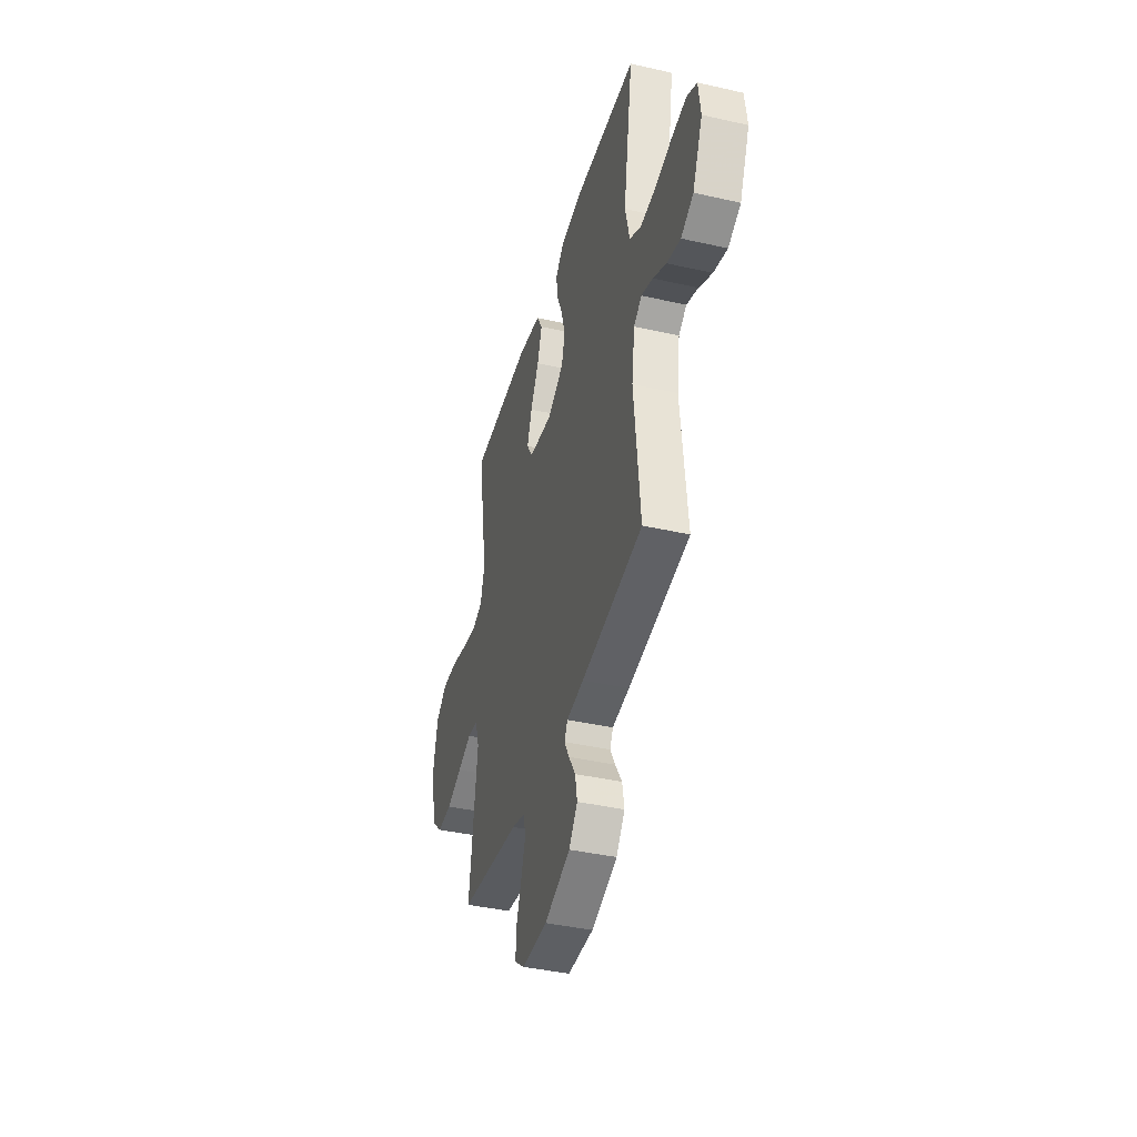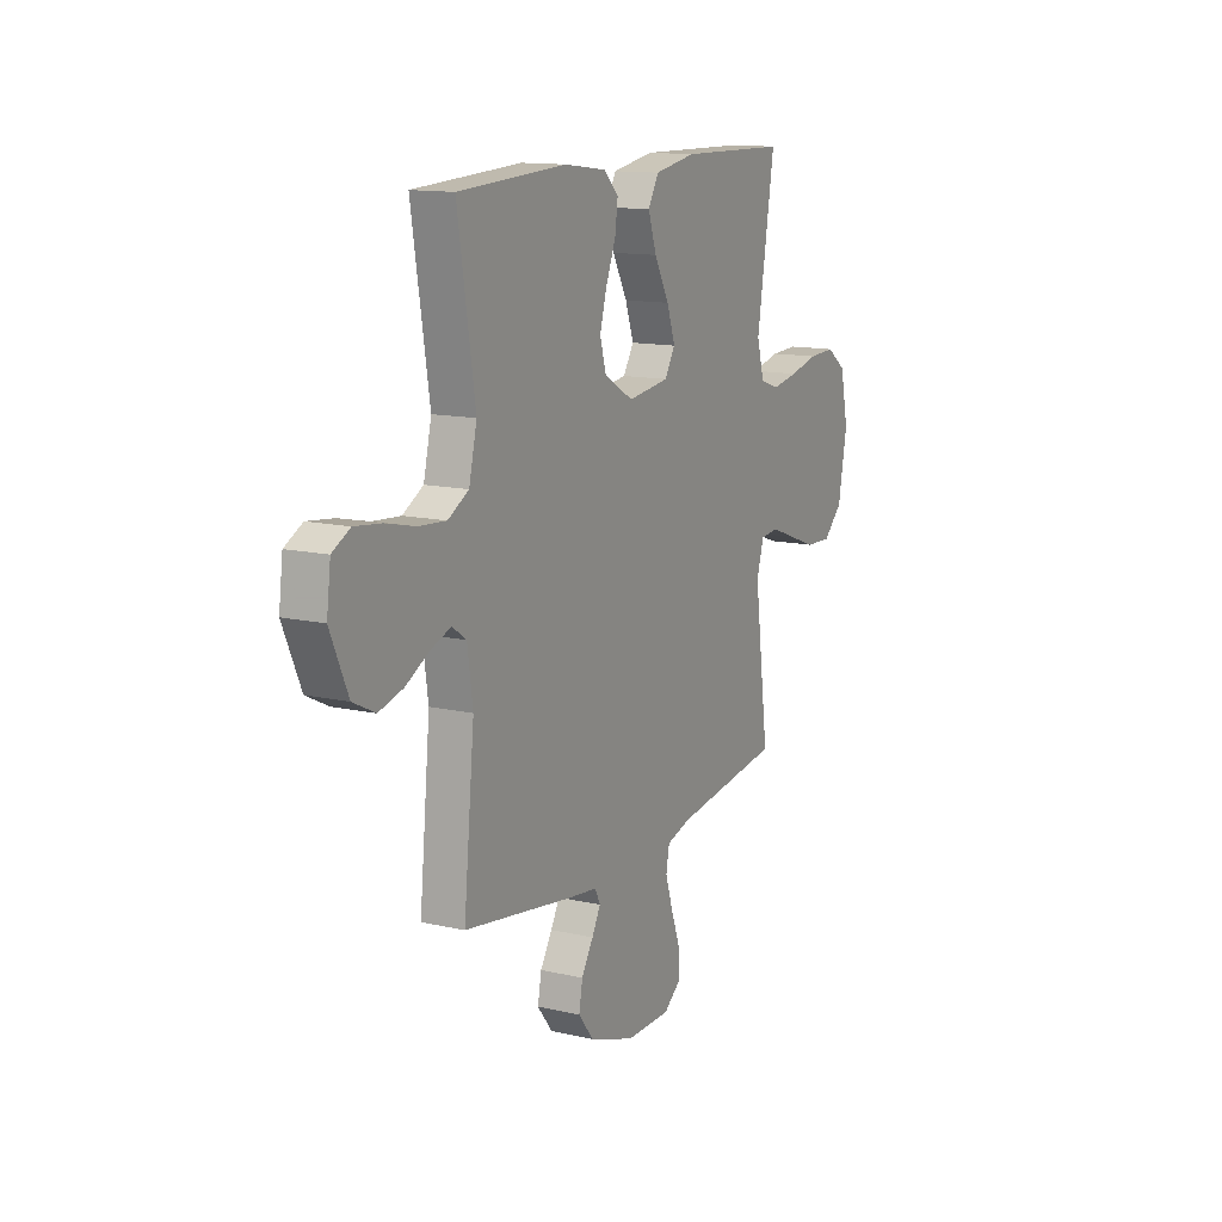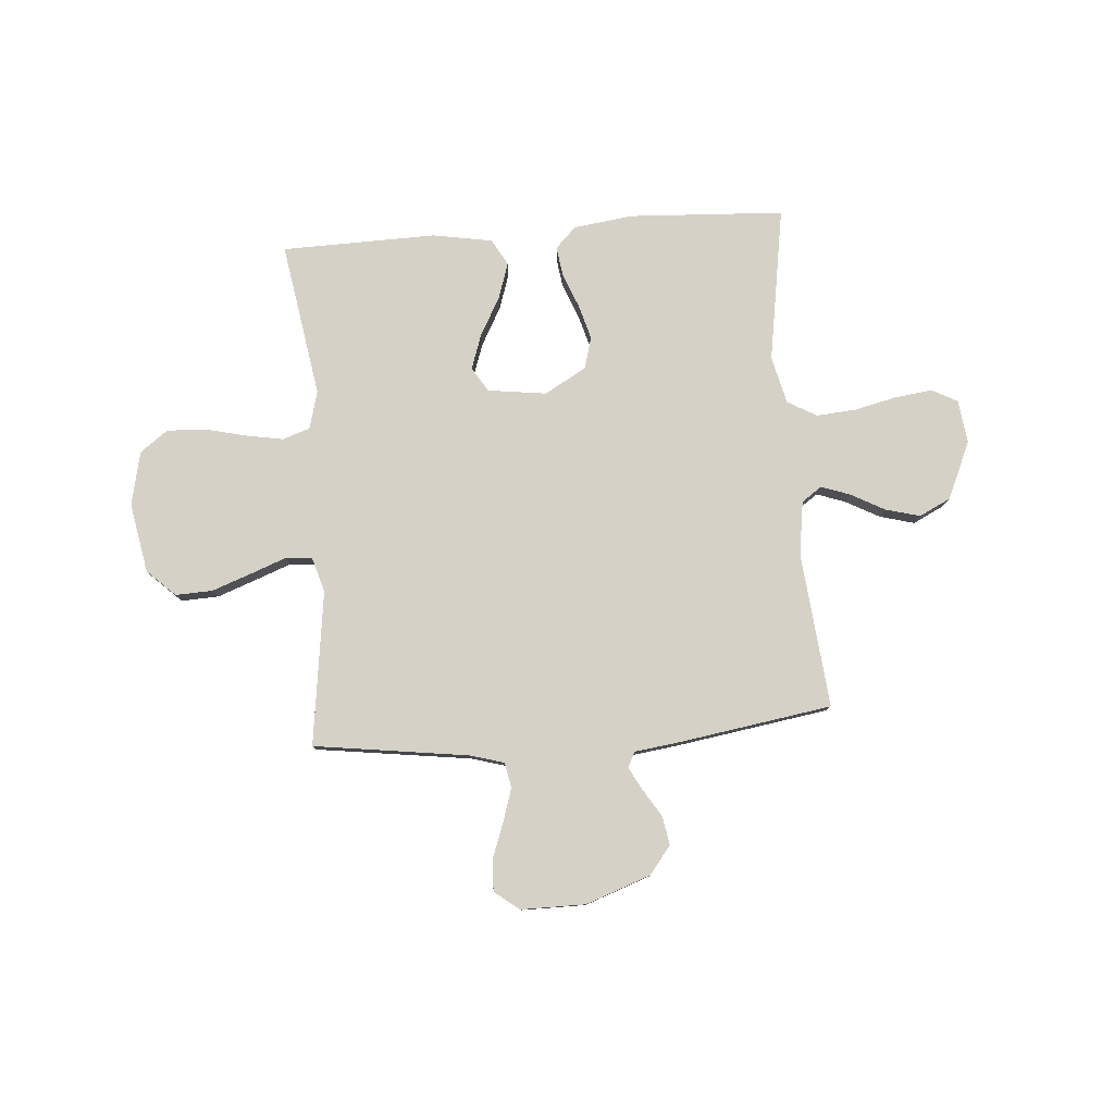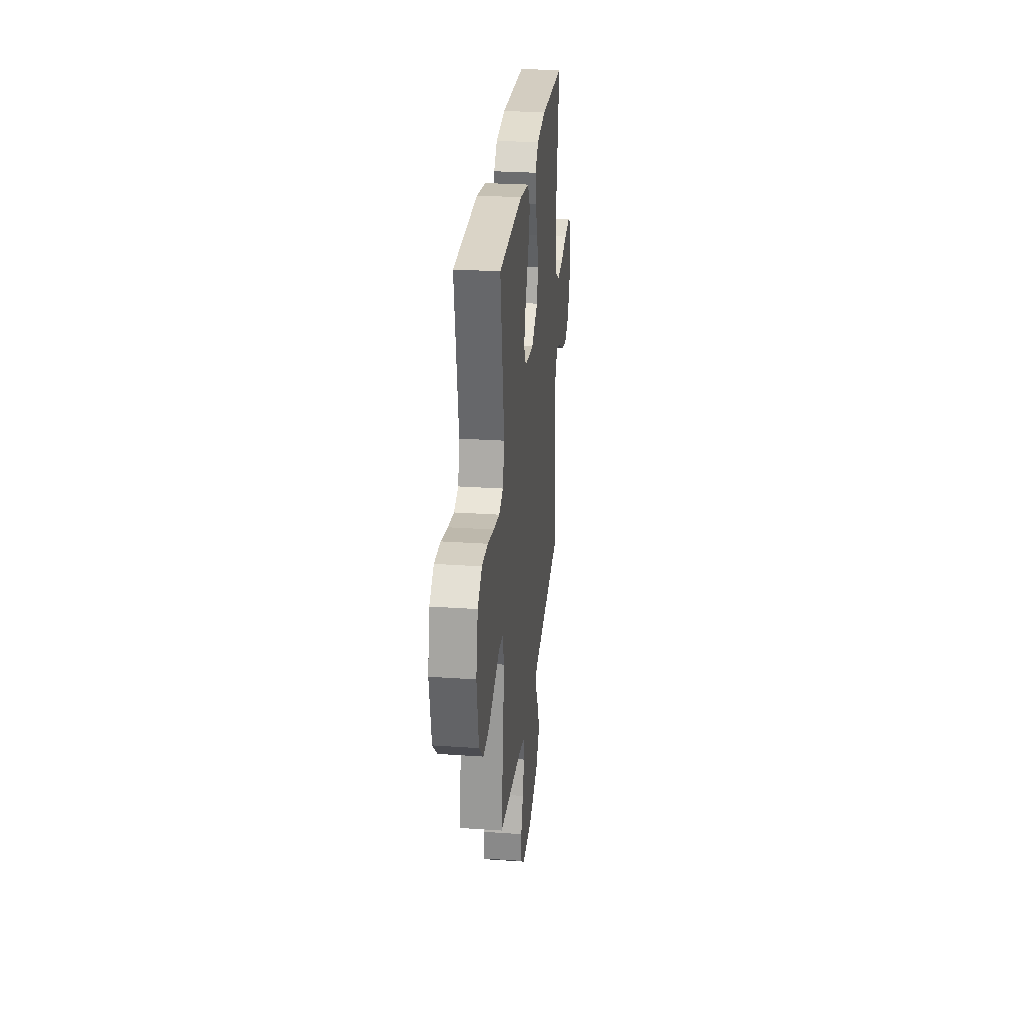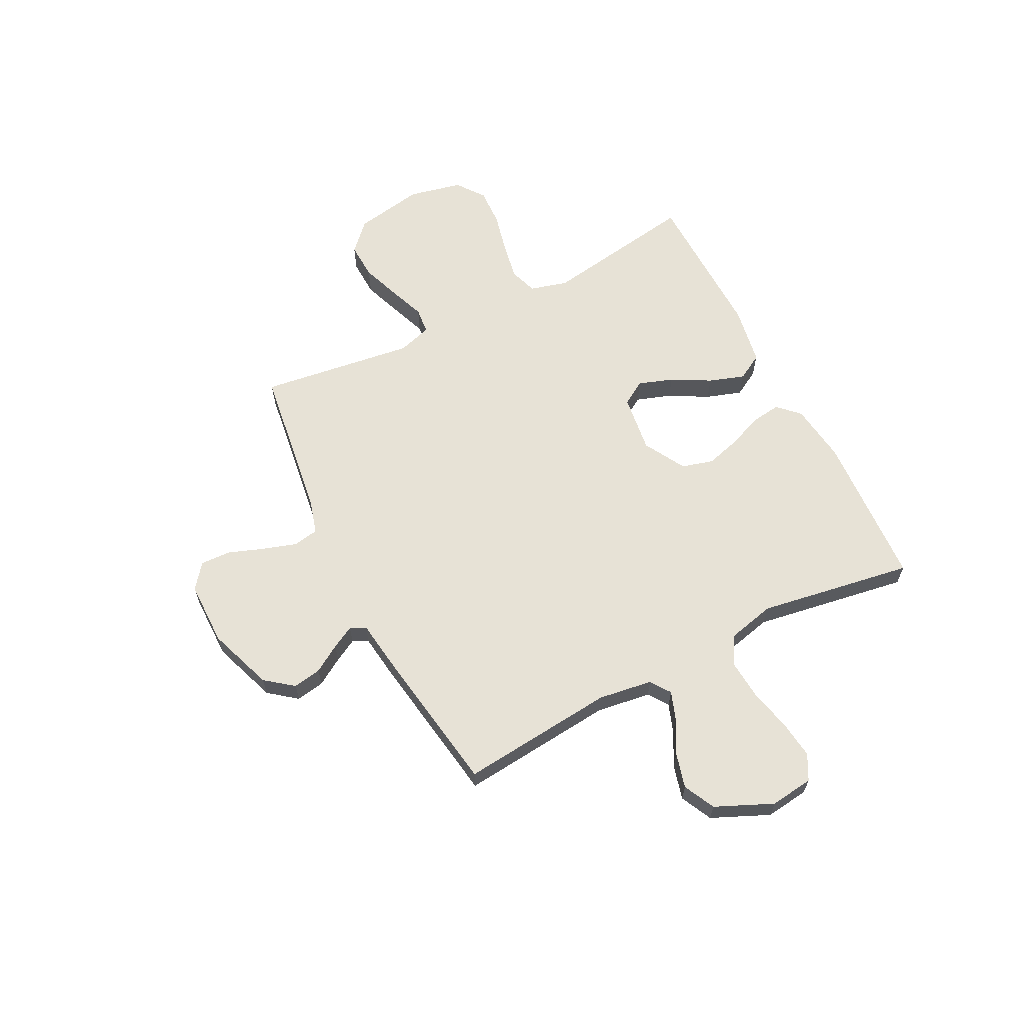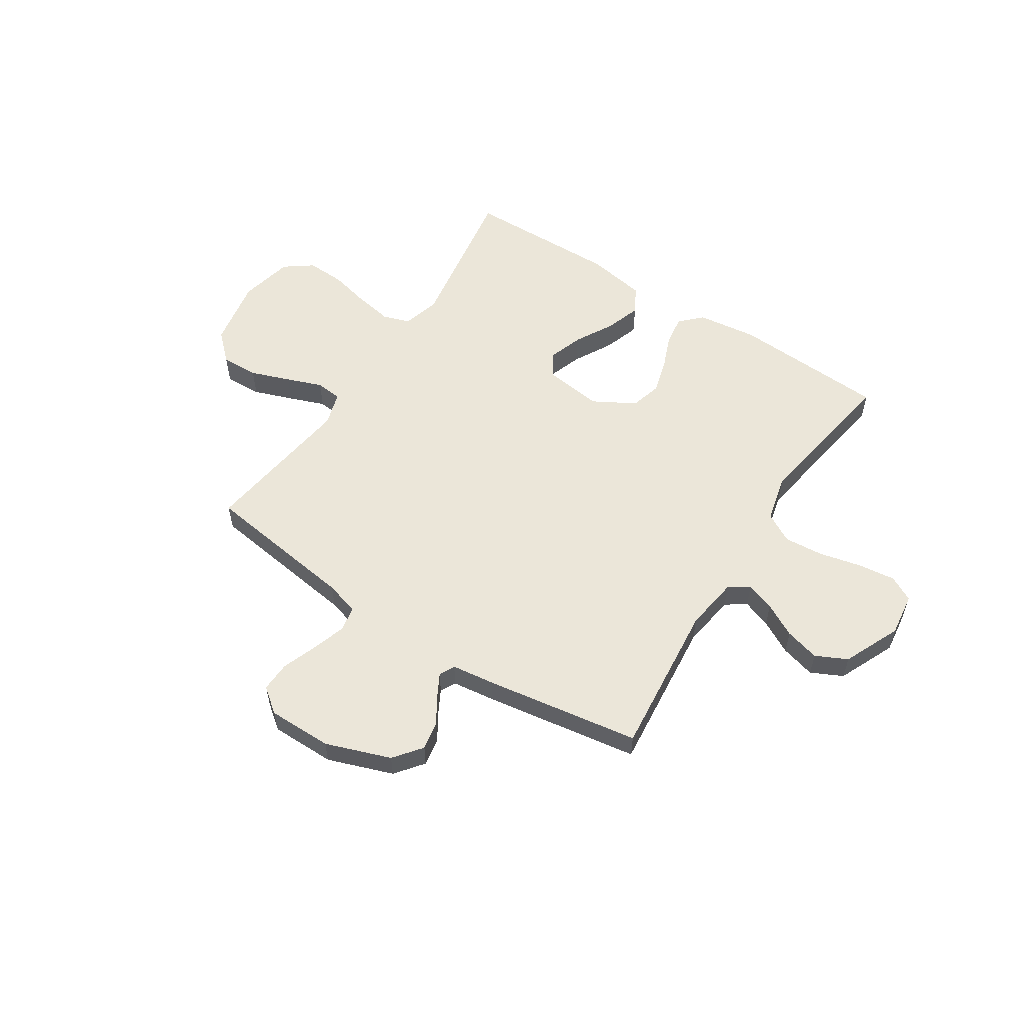
<metadata>
{"format":"obj","ext":"obj","renderer":"f3d","projection":"perspective","resolution":1024,"background":"white","views":[{"elev":-40.1,"azim":-105.6,"up":"+Z"},{"elev":13.3,"azim":-62.7,"up":"+Z"},{"elev":79.5,"azim":175.6,"up":"+Y"},{"elev":27.8,"azim":96.0,"up":"+Z"},{"elev":62.9,"azim":-116.9,"up":"+Y"},{"elev":56.3,"azim":-147.0,"up":"+Y"}]}
</metadata>
<code>
v -0.5 0.07 0.5
v -0.2 0.07 0.516
v -0.084 0.07 0.501
v -0.044 0.07 0.461
v -0.052 0.07 0.403
v -0.079 0.07 0.336
v -0.098 0.07 0.269
v -0.081 0.07 0.208
v 0 0.07 0.162
v 0.114 0.07 0.177
v 0.143 0.07 0.224
v 0.12 0.07 0.291
v 0.079 0.07 0.366
v 0.056 0.07 0.435
v 0.085 0.07 0.486
v 0.2 0.07 0.506
v 0.5 0.07 0.5
v 0.451 0.07 0.2
v 0.471 0.07 0.127
v 0.524 0.07 0.109
v 0.597 0.07 0.122
v 0.677 0.07 0.141
v 0.751 0.07 0.144
v 0.805 0.07 0.104
v 0.828 0.07 0
v 0.803 0.07 -0.135
v 0.749 0.07 -0.186
v 0.677 0.07 -0.183
v 0.6 0.07 -0.155
v 0.531 0.07 -0.129
v 0.48 0.07 -0.134
v 0.46 0.07 -0.2
v 0.5 0.07 -0.5
v 0.2 0.07 -0.541
v 0.134 0.07 -0.56
v 0.125 0.07 -0.609
v 0.146 0.07 -0.675
v 0.171 0.07 -0.743
v 0.173 0.07 -0.802
v 0.125 0.07 -0.839
v 0 0.07 -0.839
v -0.126 0.07 -0.794
v -0.168 0.07 -0.74
v -0.158 0.07 -0.685
v -0.125 0.07 -0.632
v -0.101 0.07 -0.588
v -0.116 0.07 -0.558
v -0.2 0.07 -0.547
v -0.5 0.07 -0.5
v -0.47 0.07 -0.2
v -0.485 0.07 -0.095
v -0.524 0.07 -0.068
v -0.58 0.07 -0.088
v -0.645 0.07 -0.123
v -0.712 0.07 -0.141
v -0.773 0.07 -0.111
v -0.822 0.07 0
v -0.811 0.07 0.084
v -0.762 0.07 0.11
v -0.689 0.07 0.101
v -0.607 0.07 0.082
v -0.531 0.07 0.076
v -0.474 0.07 0.108
v -0.452 0.07 0.2
v -0.5 0 0.5
v -0.2 0 0.516
v -0.084 0 0.501
v -0.044 0 0.461
v -0.052 0 0.403
v -0.079 0 0.336
v -0.098 0 0.269
v -0.081 0 0.208
v 0 0 0.162
v 0.114 0 0.177
v 0.143 0 0.224
v 0.12 0 0.291
v 0.079 0 0.366
v 0.056 0 0.435
v 0.085 0 0.486
v 0.2 0 0.506
v 0.5 0 0.5
v 0.451 0 0.2
v 0.471 0 0.127
v 0.524 0 0.109
v 0.597 0 0.122
v 0.677 0 0.141
v 0.751 0 0.144
v 0.805 0 0.104
v 0.828 0 0
v 0.803 0 -0.135
v 0.749 0 -0.186
v 0.677 0 -0.183
v 0.6 0 -0.155
v 0.531 0 -0.129
v 0.48 0 -0.134
v 0.46 0 -0.2
v 0.5 0 -0.5
v 0.2 0 -0.541
v 0.134 0 -0.56
v 0.125 0 -0.609
v 0.146 0 -0.675
v 0.171 0 -0.743
v 0.173 0 -0.802
v 0.125 0 -0.839
v 0 0 -0.839
v -0.126 0 -0.794
v -0.168 0 -0.74
v -0.158 0 -0.685
v -0.125 0 -0.632
v -0.101 0 -0.588
v -0.116 0 -0.558
v -0.2 0 -0.547
v -0.5 0 -0.5
v -0.47 0 -0.2
v -0.485 0 -0.095
v -0.524 0 -0.068
v -0.58 0 -0.088
v -0.645 0 -0.123
v -0.712 0 -0.141
v -0.773 0 -0.111
v -0.822 0 0
v -0.811 0 0.084
v -0.762 0 0.11
v -0.689 0 0.101
v -0.607 0 0.082
v -0.531 0 0.076
v -0.474 0 0.108
v -0.452 0 0.2
f 58 59 60 61
f 58 61 62
f 57 58 62
f 56 57 62
f 53 54 55 56
f 52 53 56 62
f 51 52 62 63
f 47 48 49 50
f 47 50 51 63
f 42 43 44 45
f 42 45 46
f 41 42 46
f 40 41 46
f 37 38 39 40
f 36 37 40 46
f 35 36 46 47
f 32 33 34
f 31 32 34 35
f 27 28 29 30
f 25 26 27 30
f 25 30 31
f 24 25 31
f 21 22 23 24
f 20 21 24 31
f 19 20 31 35
f 15 16 17 18
f 12 13 14 15
f 11 12 15 18
f 10 11 18 19
f 3 4 5 6
f 3 6 7
f 64 1 2 3
f 64 3 7
f 63 64 7 8
f 47 63 8 9
f 19 35 47
f 9 10 19 47
f 125 124 123 122
f 126 125 122
f 126 122 121
f 126 121 120
f 120 119 118 117
f 126 120 117 116
f 127 126 116 115
f 114 113 112 111
f 127 115 114 111
f 109 108 107 106
f 110 109 106
f 110 106 105
f 110 105 104
f 104 103 102 101
f 110 104 101 100
f 111 110 100 99
f 98 97 96
f 99 98 96 95
f 94 93 92 91
f 94 91 90 89
f 95 94 89
f 95 89 88
f 88 87 86 85
f 95 88 85 84
f 99 95 84 83
f 82 81 80 79
f 79 78 77 76
f 82 79 76 75
f 83 82 75 74
f 70 69 68 67
f 71 70 67
f 67 66 65 128
f 71 67 128
f 72 71 128 127
f 73 72 127 111
f 111 99 83
f 111 83 74 73
f 1 65 66 2
f 2 66 67 3
f 3 67 68 4
f 4 68 69 5
f 5 69 70 6
f 6 70 71 7
f 7 71 72 8
f 8 72 73 9
f 9 73 74 10
f 10 74 75 11
f 11 75 76 12
f 12 76 77 13
f 13 77 78 14
f 14 78 79 15
f 15 79 80 16
f 16 80 81 17
f 17 81 82 18
f 18 82 83 19
f 19 83 84 20
f 20 84 85 21
f 21 85 86 22
f 22 86 87 23
f 23 87 88 24
f 24 88 89 25
f 25 89 90 26
f 26 90 91 27
f 27 91 92 28
f 28 92 93 29
f 29 93 94 30
f 30 94 95 31
f 31 95 96 32
f 32 96 97 33
f 33 97 98 34
f 34 98 99 35
f 35 99 100 36
f 36 100 101 37
f 37 101 102 38
f 38 102 103 39
f 39 103 104 40
f 40 104 105 41
f 41 105 106 42
f 42 106 107 43
f 43 107 108 44
f 44 108 109 45
f 45 109 110 46
f 46 110 111 47
f 47 111 112 48
f 48 112 113 49
f 49 113 114 50
f 50 114 115 51
f 51 115 116 52
f 52 116 117 53
f 53 117 118 54
f 54 118 119 55
f 55 119 120 56
f 56 120 121 57
f 57 121 122 58
f 58 122 123 59
f 59 123 124 60
f 60 124 125 61
f 61 125 126 62
f 62 126 127 63
f 63 127 128 64
f 64 128 65 1

</code>
